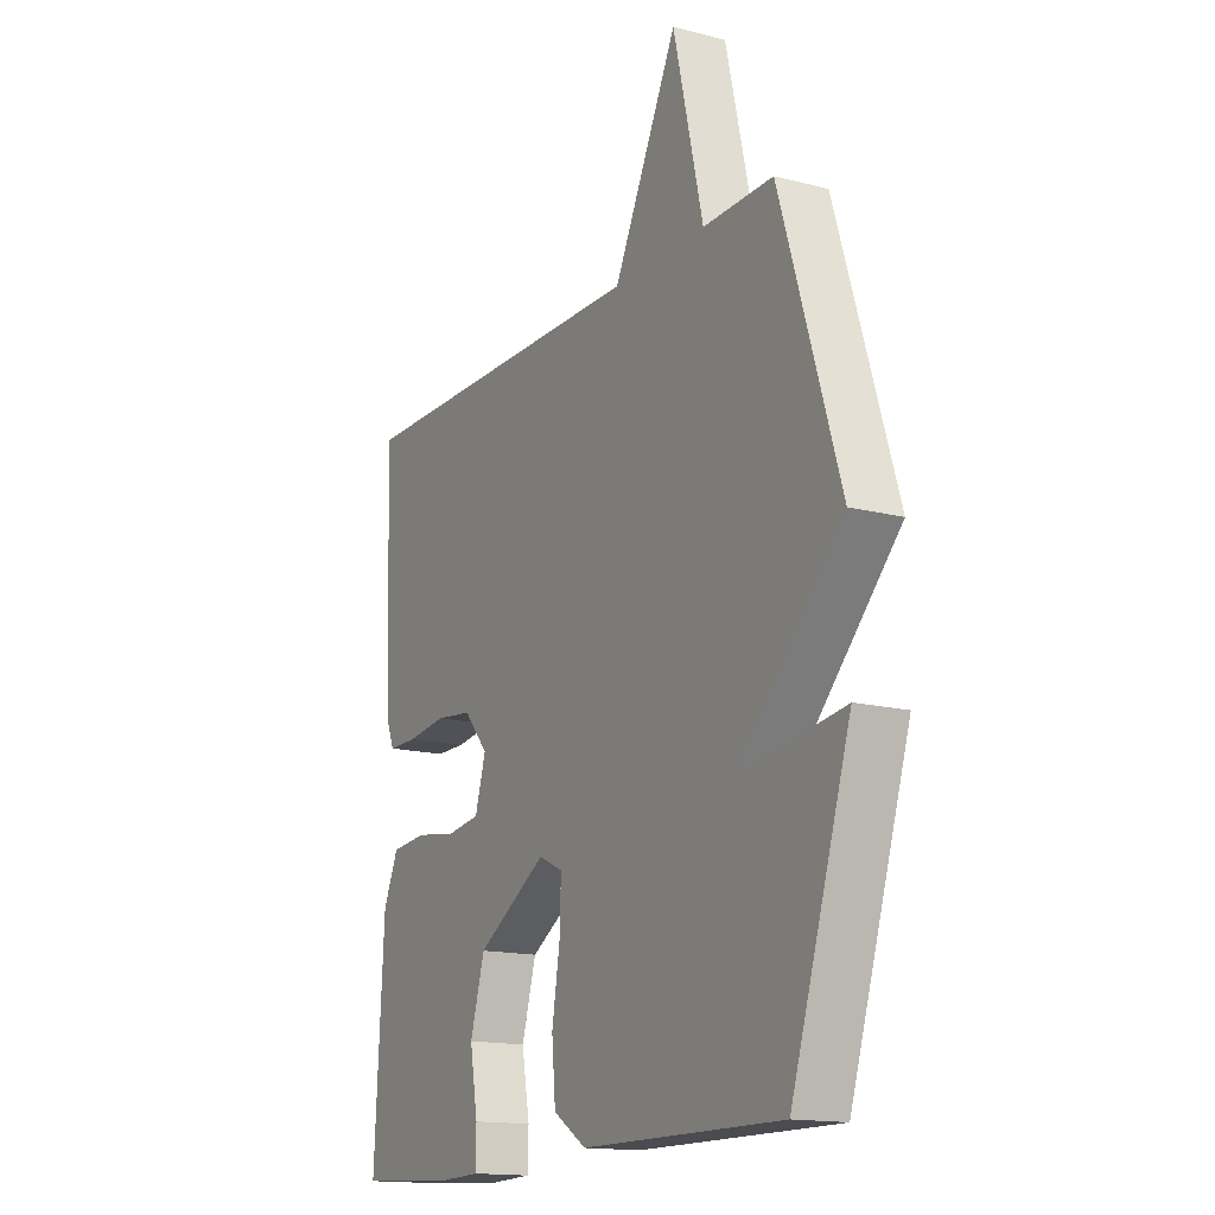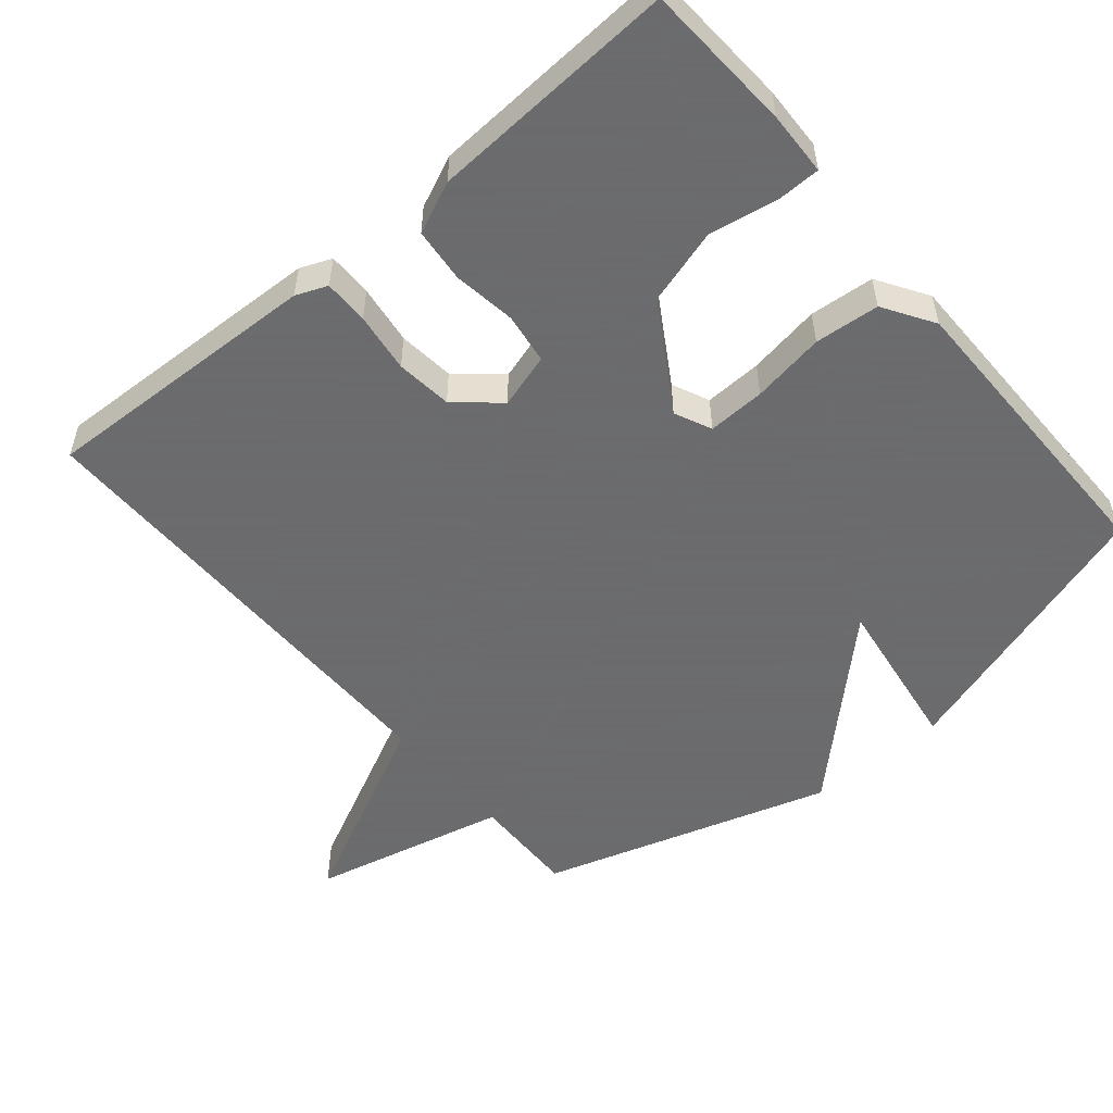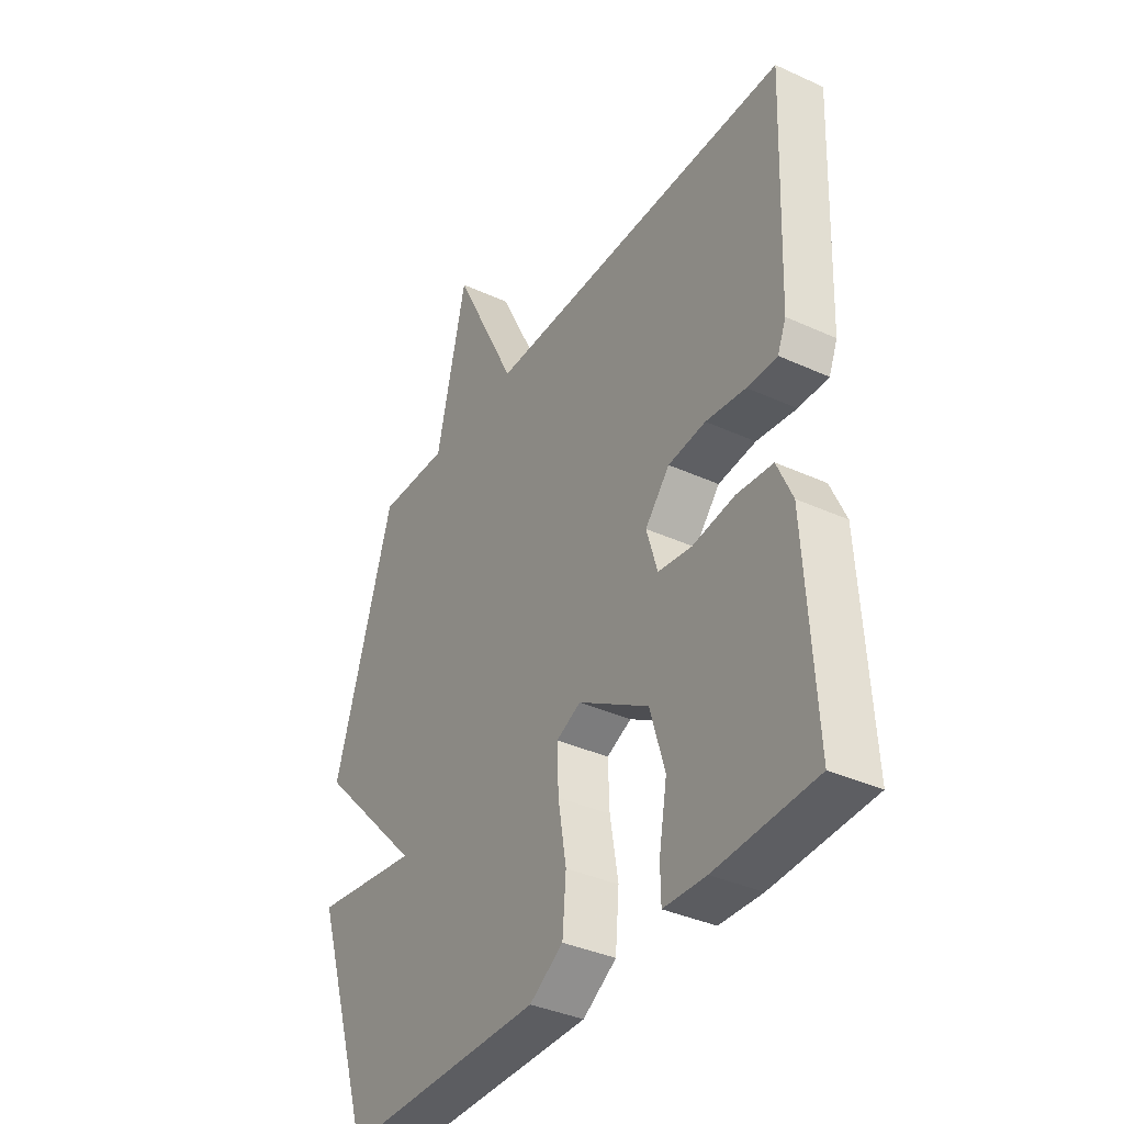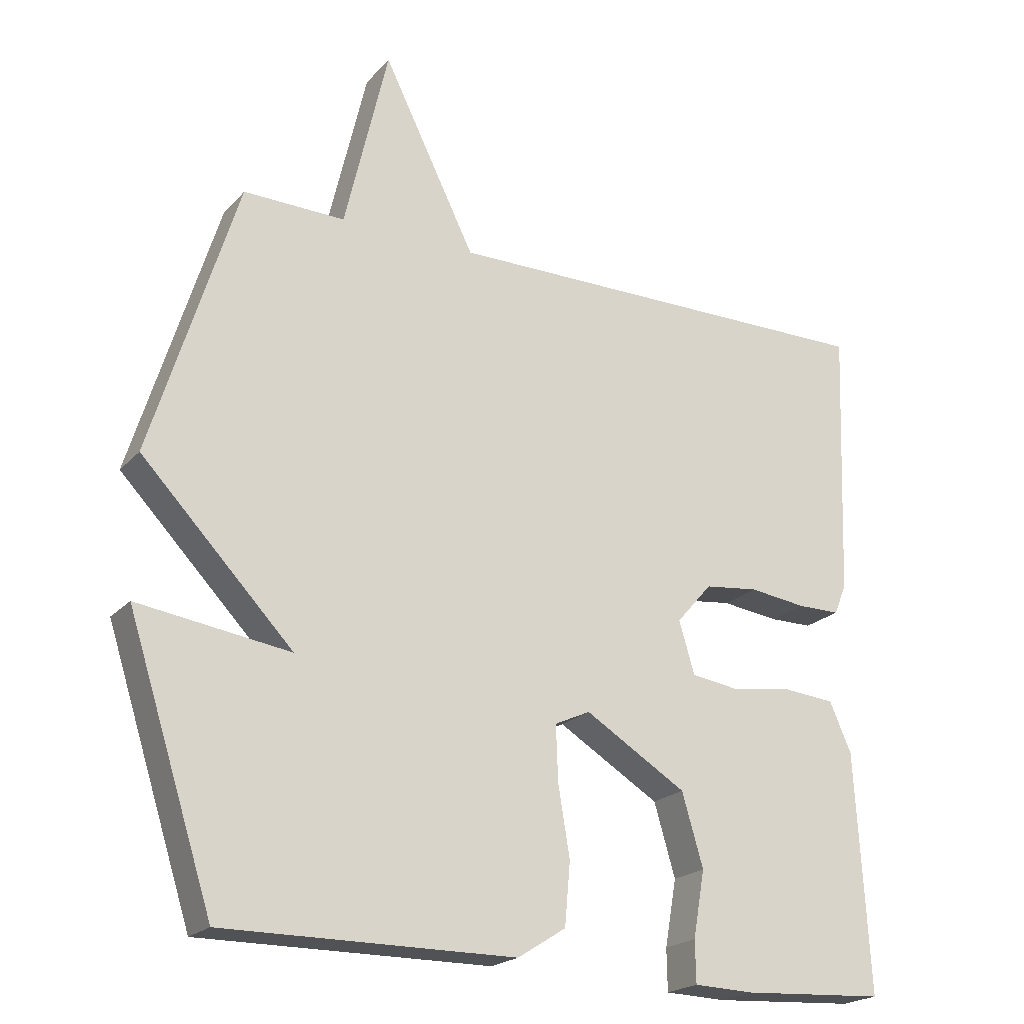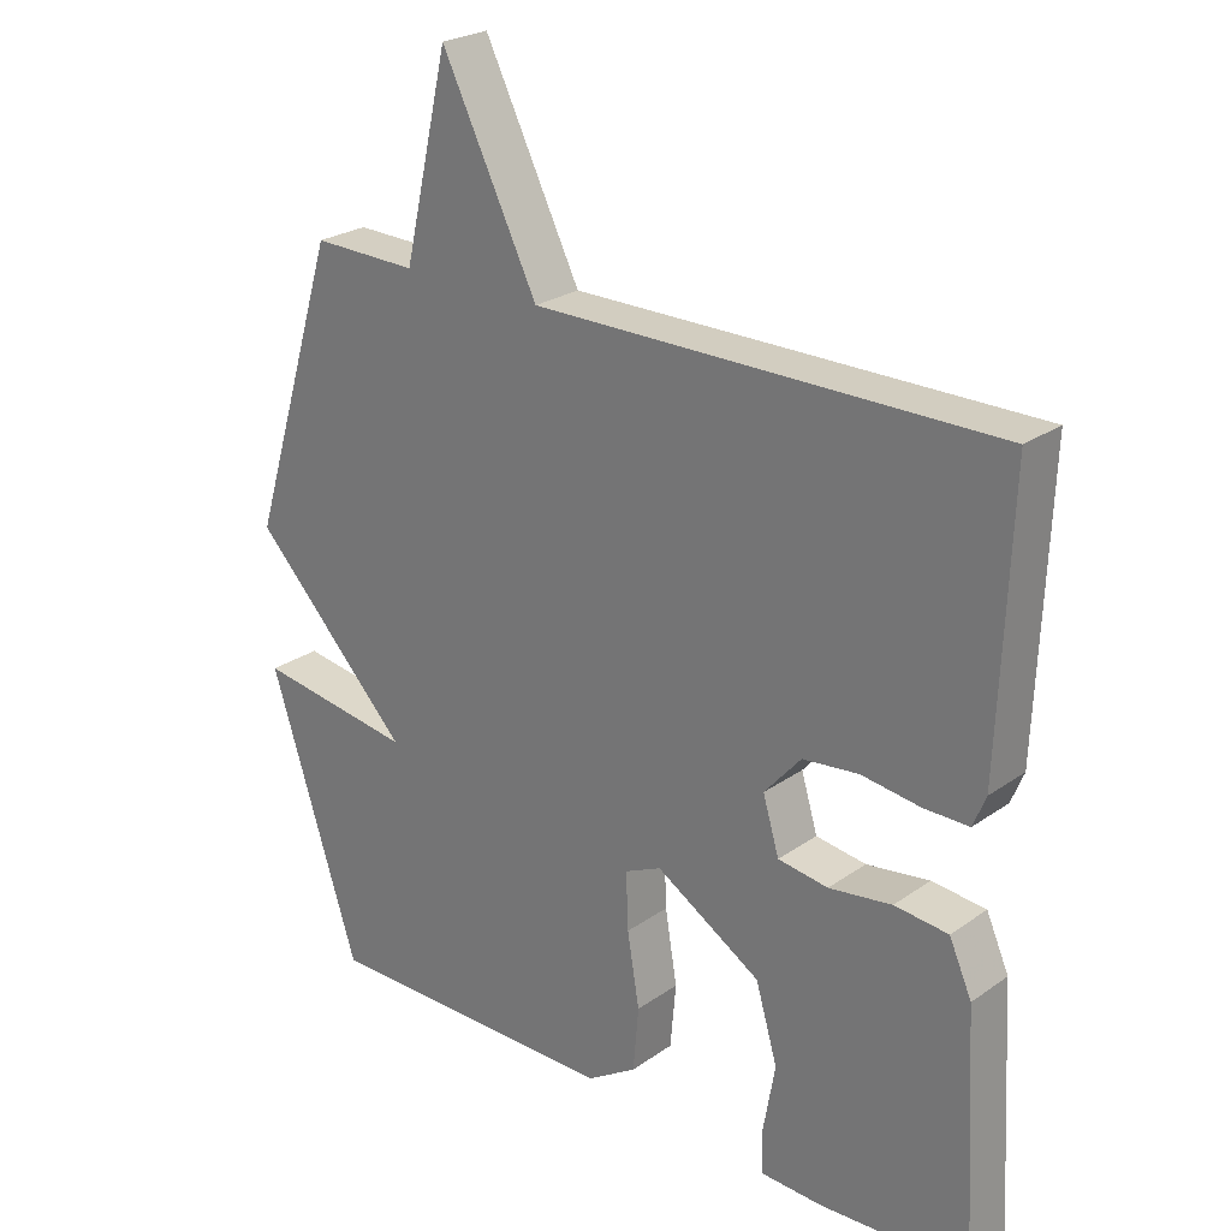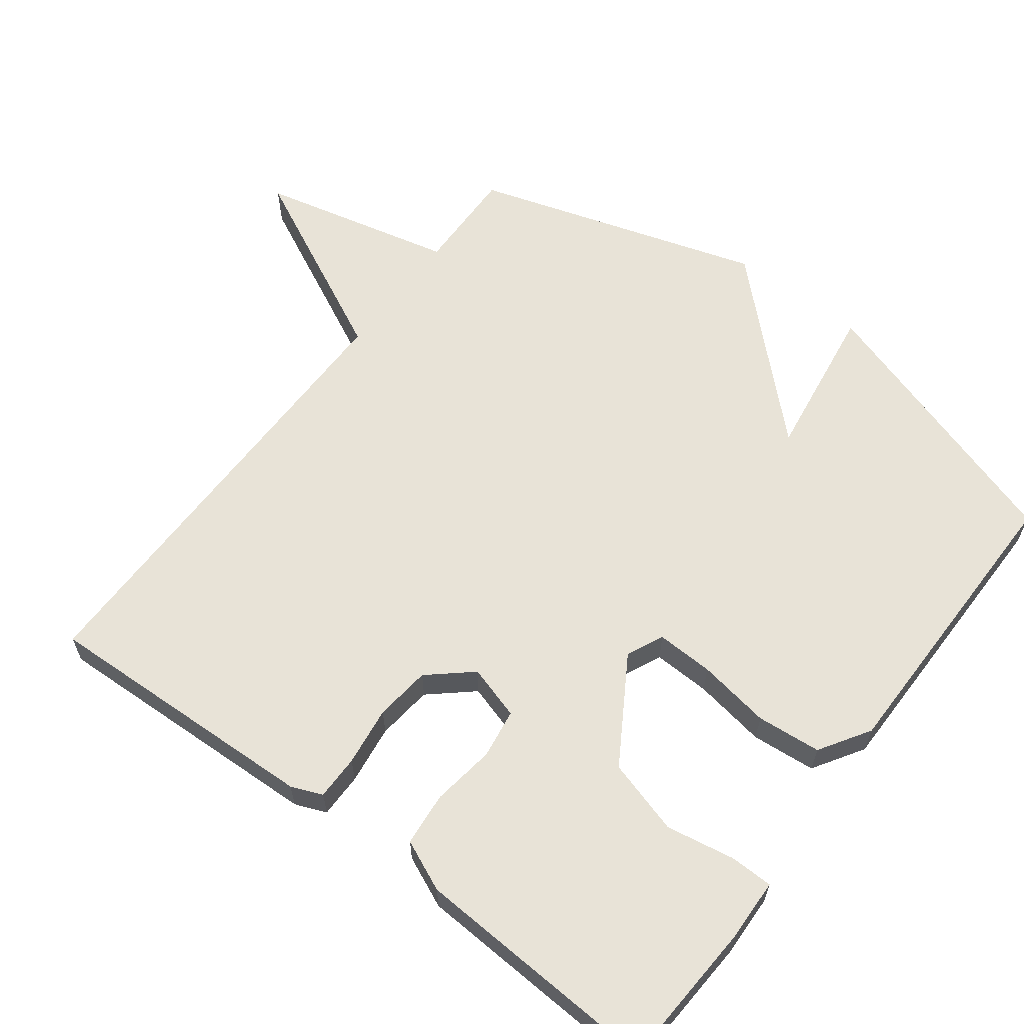
<metadata>
{"format":"obj","ext":"obj","renderer":"f3d","projection":"perspective","resolution":1024,"background":"white","views":[{"elev":-15.4,"azim":-118.6,"up":"+Z"},{"elev":-53.5,"azim":130.0,"up":"+Y"},{"elev":-36.9,"azim":59.4,"up":"+Z"},{"elev":-21.1,"azim":-29.6,"up":"+Z"},{"elev":24.9,"azim":41.5,"up":"+Z"},{"elev":61.8,"azim":127.0,"up":"+Y"}]}
</metadata>
<code>
v -0.5 0.07 -0.5
v -0.626 0.07 -0.107
v -0.403 0.07 -0.139
v -0.626 0.07 0.093
v -0.5 0.07 0.5
v -0.351 0.07 0.497
v -0.287 0.07 0.772
v -0.151 0.07 0.497
v 0.5 0.07 0.5
v 0.485 0.07 0.104
v 0.467 0.07 0.06
v 0.404 0.07 0.06
v 0.32 0.07 0.071
v 0.241 0.07 0.062
v 0.189 0.07 0.002
v 0.212 0.07 -0.075
v 0.283 0.07 -0.085
v 0.372 0.07 -0.072
v 0.448 0.07 -0.079
v 0.48 0.07 -0.151
v 0.5 0.07 -0.5
v 0.29 0.07 -0.512
v 0.201 0.07 -0.509
v 0.2 0.07 -0.448
v 0.217 0.07 -0.351
v 0.186 0.07 -0.245
v 0.037 0.07 -0.154
v -0.015 0.07 -0.178
v -0.012 0.07 -0.259
v 0.005 0.07 -0.362
v -0.003 0.07 -0.453
v -0.074 0.07 -0.498
v -0.5 0 -0.5
v -0.626 0 -0.107
v -0.403 0 -0.139
v -0.626 0 0.093
v -0.5 0 0.5
v -0.351 0 0.497
v -0.287 0 0.772
v -0.151 0 0.497
v 0.5 0 0.5
v 0.485 0 0.104
v 0.467 0 0.06
v 0.404 0 0.06
v 0.32 0 0.071
v 0.241 0 0.062
v 0.189 0 0.002
v 0.212 0 -0.075
v 0.283 0 -0.085
v 0.372 0 -0.072
v 0.448 0 -0.079
v 0.48 0 -0.151
v 0.5 0 -0.5
v 0.29 0 -0.512
v 0.201 0 -0.509
v 0.2 0 -0.448
v 0.217 0 -0.351
v 0.186 0 -0.245
v 0.037 0 -0.154
v -0.015 0 -0.178
v -0.012 0 -0.259
v 0.005 0 -0.362
v -0.003 0 -0.453
v -0.074 0 -0.498
f 1 2 3
f 32 1 3
f 31 32 3
f 30 31 3
f 29 30 3
f 4 5 6
f 3 4 6
f 29 3 6
f 28 29 6
f 6 7 8
f 28 6 8
f 27 28 8
f 26 27 8
f 23 24 25
f 22 23 25
f 21 22 25
f 20 21 25
f 19 20 25
f 18 19 25
f 17 18 25
f 16 17 25 26
f 15 16 26 8
f 11 12 13
f 10 11 13
f 9 10 13
f 8 9 13
f 8 13 14
f 8 14 15
f 35 34 33
f 35 33 64
f 35 64 63
f 35 63 62
f 35 62 61
f 38 37 36
f 38 36 35
f 38 35 61
f 38 61 60
f 40 39 38
f 40 38 60
f 40 60 59
f 40 59 58
f 57 56 55
f 57 55 54
f 57 54 53
f 57 53 52
f 57 52 51
f 57 51 50
f 57 50 49
f 58 57 49 48
f 40 58 48 47
f 45 44 43
f 45 43 42
f 45 42 41
f 45 41 40
f 46 45 40
f 47 46 40
f 1 33 34 2
f 2 34 35 3
f 3 35 36 4
f 4 36 37 5
f 5 37 38 6
f 6 38 39 7
f 7 39 40 8
f 8 40 41 9
f 9 41 42 10
f 10 42 43 11
f 11 43 44 12
f 12 44 45 13
f 13 45 46 14
f 14 46 47 15
f 15 47 48 16
f 16 48 49 17
f 17 49 50 18
f 18 50 51 19
f 19 51 52 20
f 20 52 53 21
f 21 53 54 22
f 22 54 55 23
f 23 55 56 24
f 24 56 57 25
f 25 57 58 26
f 26 58 59 27
f 27 59 60 28
f 28 60 61 29
f 29 61 62 30
f 30 62 63 31
f 31 63 64 32
f 32 64 33 1

</code>
